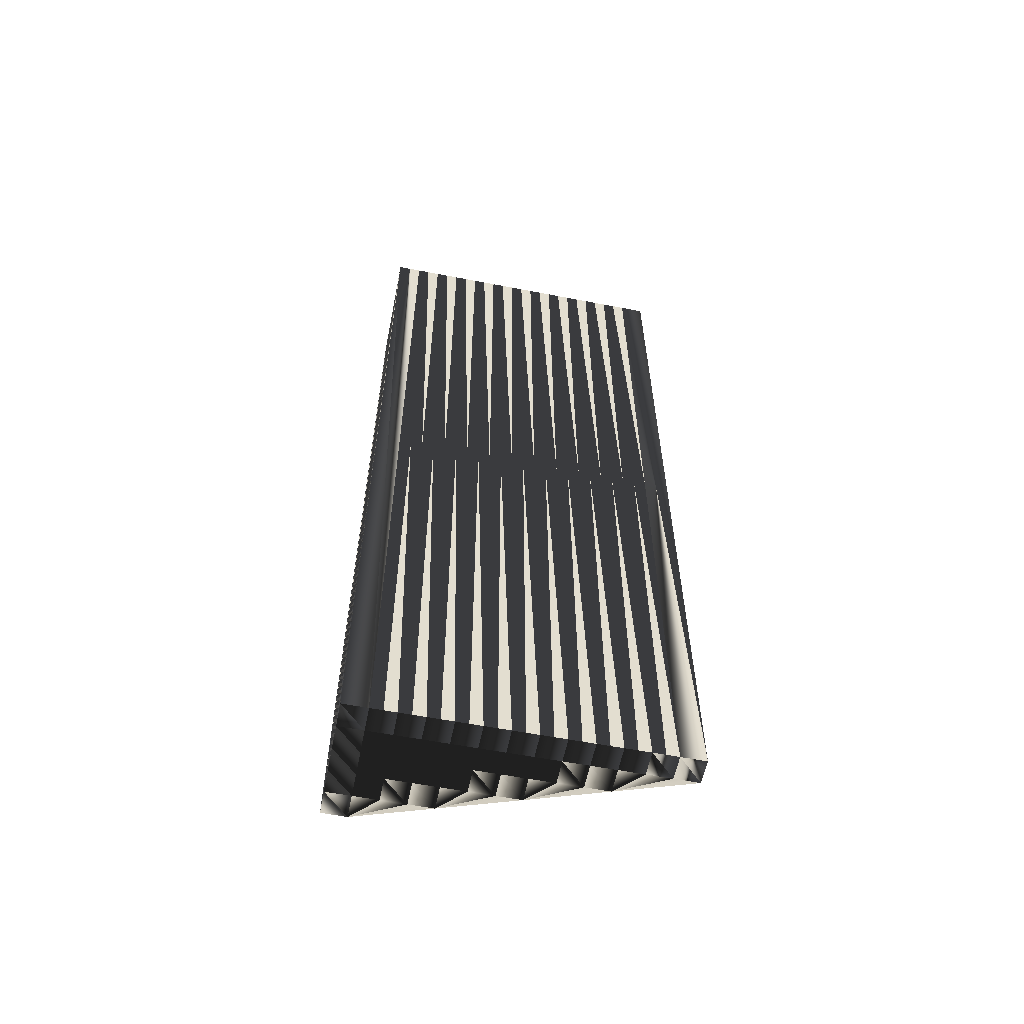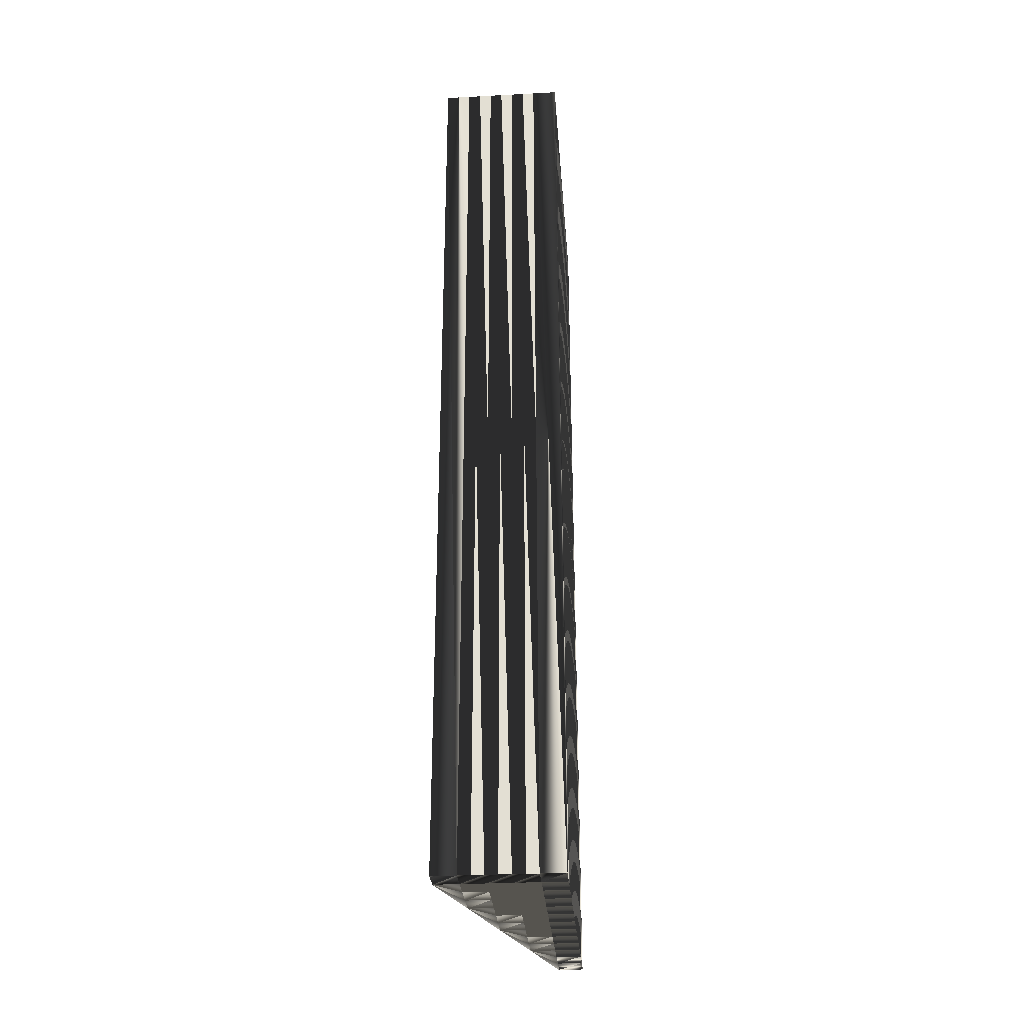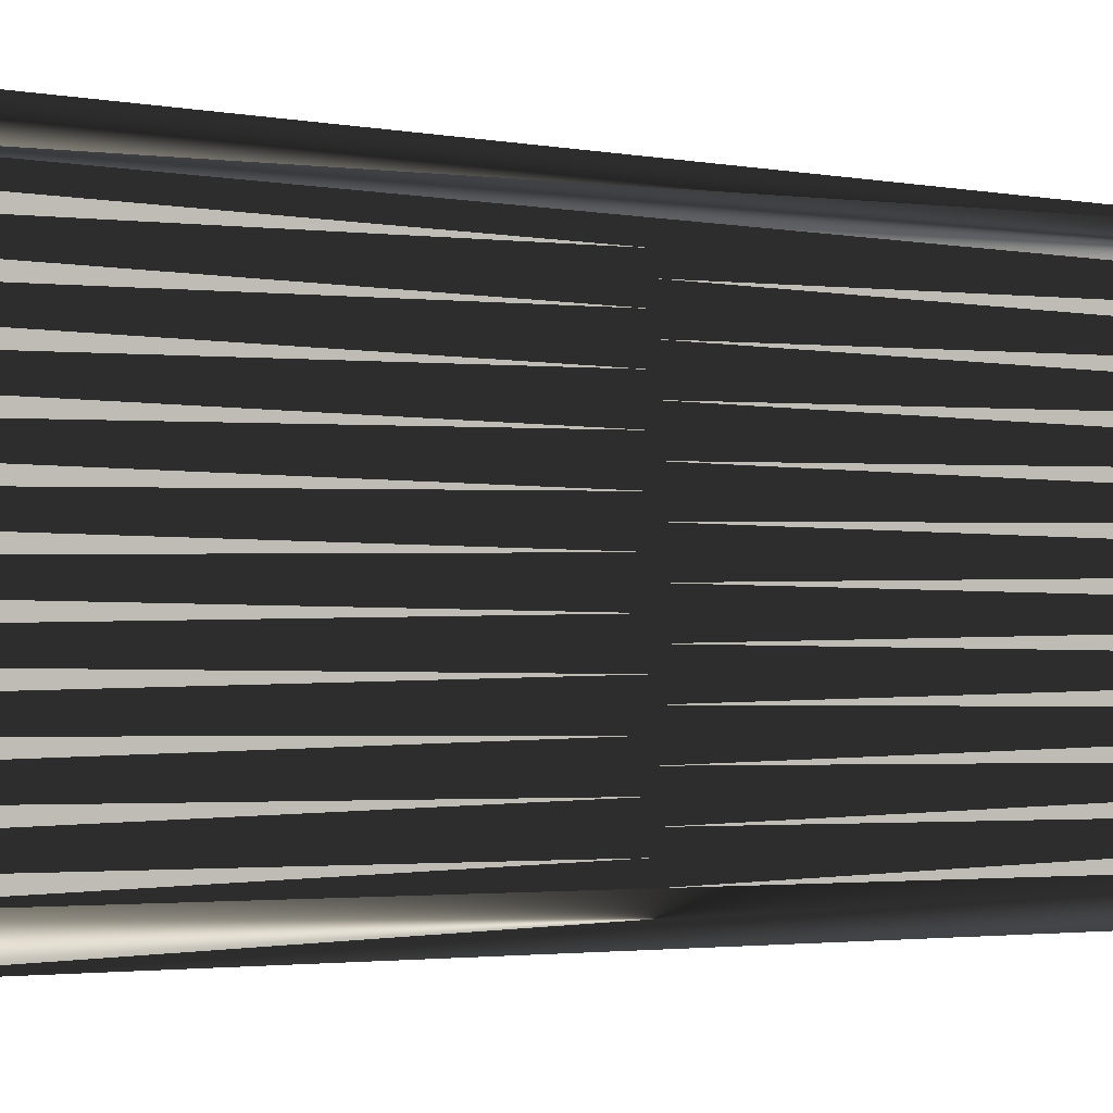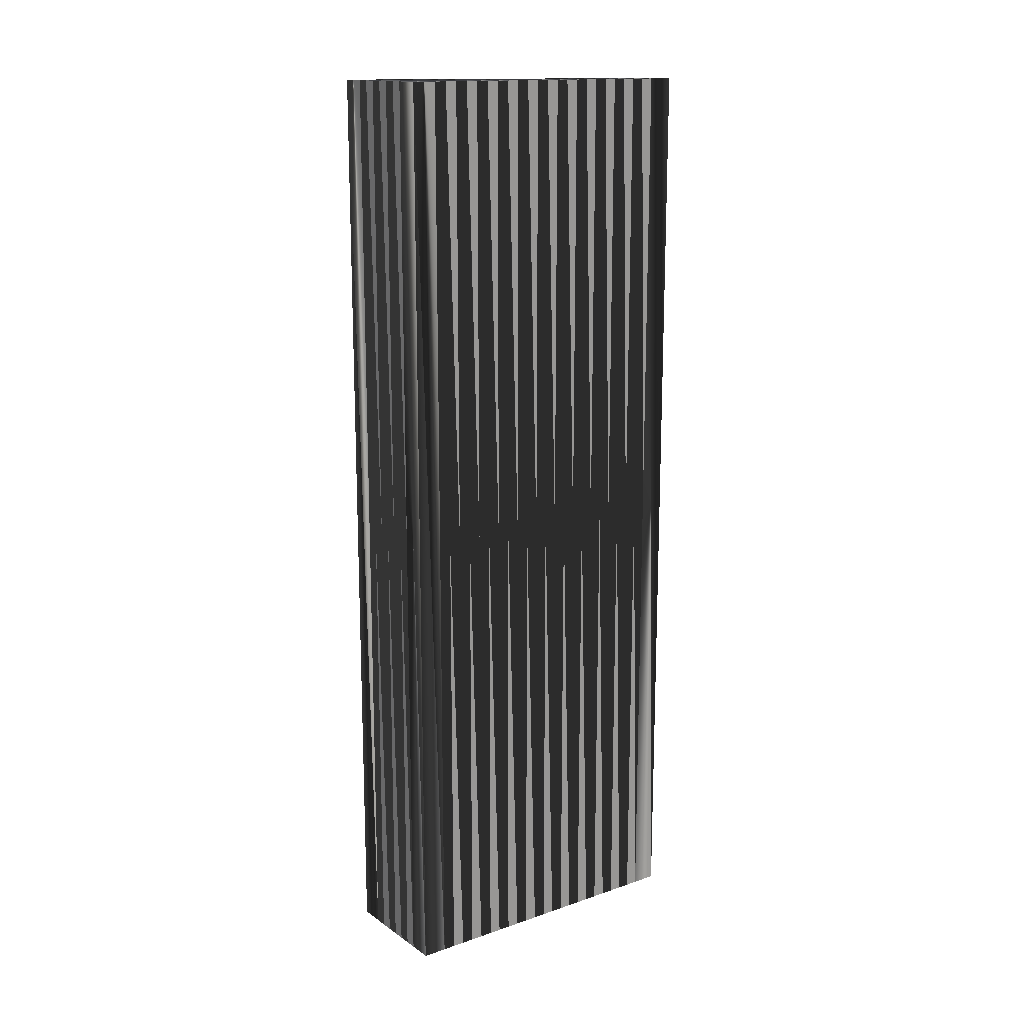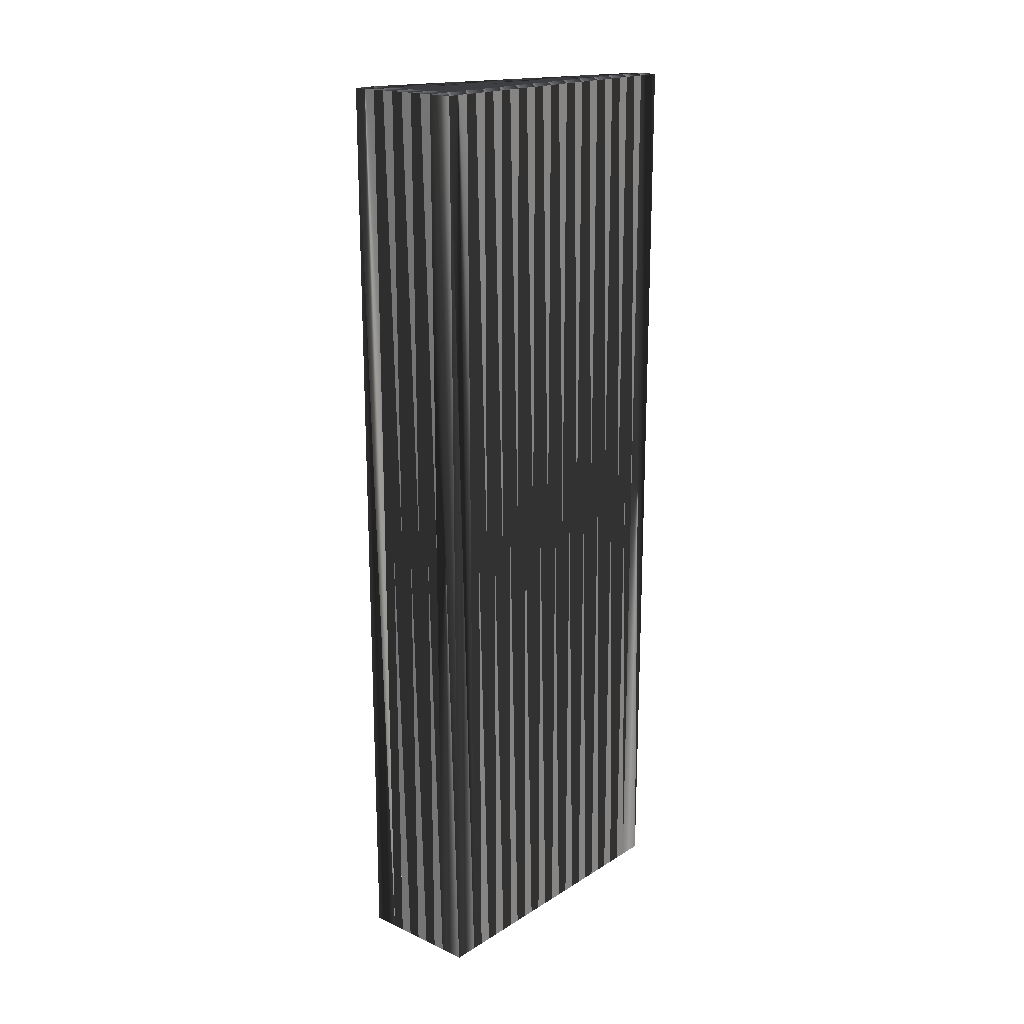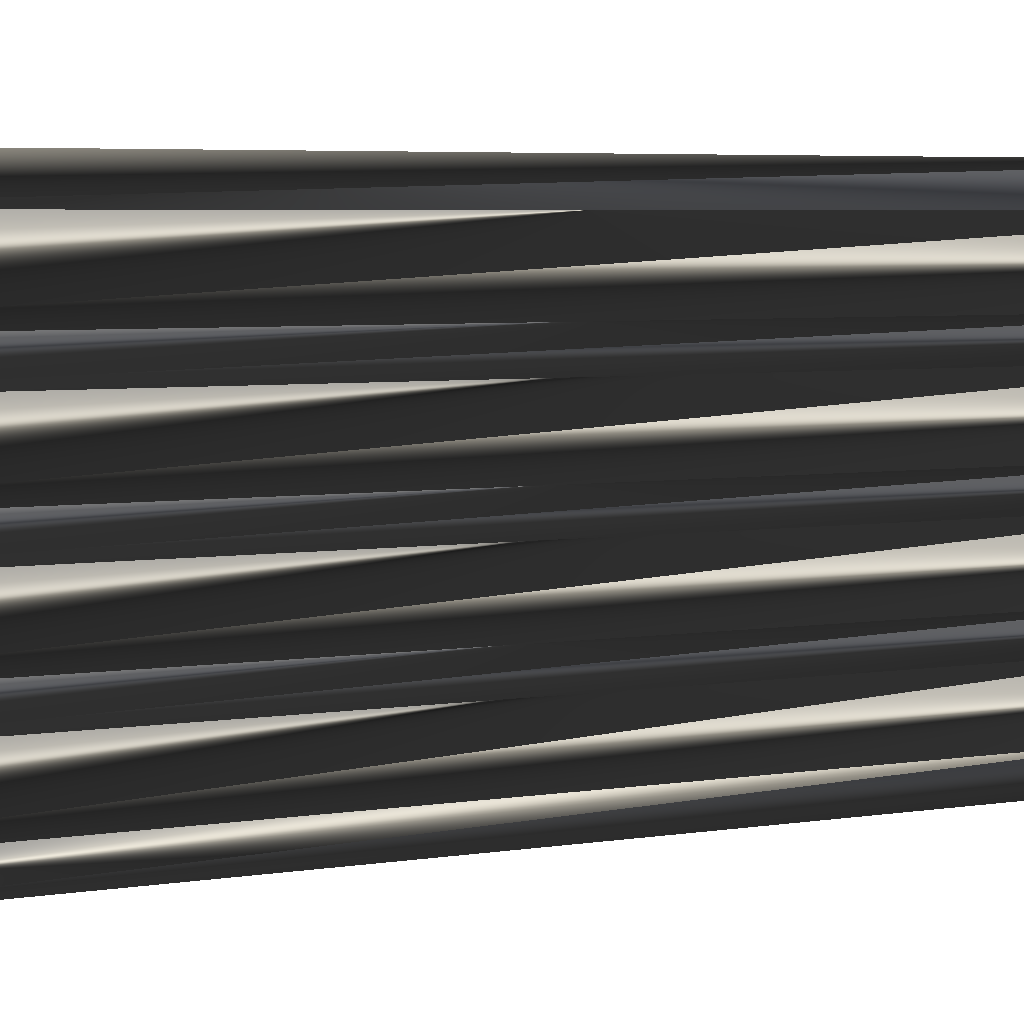
<metadata>
{"format":"obj","ext":"obj","renderer":"f3d","projection":"perspective","resolution":1024,"background":"white","views":[{"elev":-58.7,"azim":-101.3,"up":"+Z"},{"elev":-29.8,"azim":-175.6,"up":"+Z"},{"elev":-2.1,"azim":-129.6,"up":"+Y"},{"elev":15.1,"azim":-125.8,"up":"+Z"},{"elev":18.9,"azim":-139.2,"up":"+Z"},{"elev":4.0,"azim":57.1,"up":"+Y"}]}
</metadata>
<code>
v 182.3 550.6 0
v 182.3 551.4 0
v 182.3 552.2 0
v 182.3 553 0
v 182.3 553.8 0
v 182.3 554.6 0
v 182.3 555.4 0
v 182.3 556.2 0
v 182.3 557 0
v 182.3 557.8 0
v 182.3 558.6 0
v 182.3 559.4 0
v 182.3 560.2 0
v 182.3 561 0
v 183.1 550.6 0
v 183.1 551.4 0
v 183.1 552.2 0
v 183.1 553 0
v 183.1 553.8 0
v 183.1 554.6 0
v 183.1 555.4 0
v 183.1 556.2 0
v 183.1 557 0
v 183.1 557.8 0
v 183.1 558.6 0
v 183.1 559.4 0
v 183.1 560.2 0
v 183.1 561 0
v 183.9 553 0
v 183.9 553.8 0
v 183.9 554.6 0
v 183.9 555.4 0
v 183.9 556.2 0
v 183.9 557 0
v 183.9 557.8 0
v 183.9 558.6 0
v 183.9 559.4 0
v 183.9 560.2 0
v 183.9 561 0
v 184.7 555.4 0
v 184.7 556.2 0
v 184.7 557 0
v 184.7 557.8 0
v 184.7 558.6 0
v 184.7 559.4 0
v 184.7 560.2 0
v 184.7 561 0
v 185.5 557.8 0
v 185.5 558.6 0
v 185.5 559.4 0
v 185.5 560.2 0
v 185.5 561 0
v 186.3 560.2 0
v 186.3 561 0
v 182.3 550.6 30
v 182.3 551.4 30
v 182.3 552.2 30
v 182.3 553 30
v 182.3 553.8 30
v 182.3 554.6 30
v 182.3 555.4 30
v 182.3 556.2 30
v 182.3 557 30
v 182.3 557.8 30
v 182.3 558.6 30
v 182.3 559.4 30
v 182.3 560.2 30
v 182.3 561 30
v 183.1 550.6 30
v 183.1 551.4 30
v 183.1 552.2 30
v 183.1 553 30
v 183.1 553.8 30
v 183.1 554.6 30
v 183.1 555.4 30
v 183.1 556.2 30
v 183.1 557 30
v 183.1 557.8 30
v 183.1 558.6 30
v 183.1 559.4 30
v 183.1 560.2 30
v 183.1 561 30
v 183.9 553 30
v 183.9 553.8 30
v 183.9 554.6 30
v 183.9 555.4 30
v 183.9 556.2 30
v 183.9 557 30
v 183.9 557.8 30
v 183.9 558.6 30
v 183.9 559.4 30
v 183.9 560.2 30
v 183.9 561 30
v 184.7 555.4 30
v 184.7 556.2 30
v 184.7 557 30
v 184.7 557.8 30
v 184.7 558.6 30
v 184.7 559.4 30
v 184.7 560.2 30
v 184.7 561 30
v 185.5 557.8 30
v 185.5 558.6 30
v 185.5 559.4 30
v 185.5 560.2 30
v 185.5 561 30
v 186.3 560.2 30
v 186.3 561 30
f 18 19 5
f 15 16 2
f 12 25 26
f 27 38 28
f 50 49 53
f 26 37 27
f 37 44 45
f 38 46 39
f 23 10 9
f 27 28 14
f 21 7 20
f 21 31 32
f 44 37 36
f 44 43 48
f 35 43 36
f 15 2 1
f 2 16 3
f 17 4 3
f 29 17 16
f 16 17 3
f 18 29 19
f 8 7 21
f 6 19 20
f 22 21 32
f 19 29 30
f 20 31 21
f 5 4 18
f 6 5 19
f 7 6 20
f 8 22 9
f 25 24 35
f 10 23 24
f 11 25 12
f 12 26 13
f 13 27 14
f 11 10 24
f 25 35 36
f 27 13 26
f 26 25 36
f 38 39 28
f 8 21 22
f 23 33 34
f 9 22 23
f 23 22 33
f 25 11 24
f 24 23 34
f 38 27 37
f 37 26 36
f 35 34 42
f 38 45 46
f 46 47 39
f 38 37 45
f 46 50 51
f 46 51 47
f 53 54 52
f 44 49 45
f 45 50 46
f 43 35 42
f 47 51 52
f 50 53 51
f 51 53 52
f 49 44 48
f 50 45 49
f 49 48 53
f 35 24 34
f 41 33 40
f 34 33 41
f 42 41 48
f 44 36 43
f 43 42 48
f 29 18 17
f 17 18 4
f 40 30 29
f 29 16 15
f 40 32 31
f 30 20 19
f 40 31 30
f 30 31 20
f 40 33 32
f 32 33 22
f 42 34 41
f 41 40 48
f 73 72 59
f 70 69 56
f 79 66 80
f 92 81 82
f 103 104 107
f 91 80 81
f 98 91 99
f 100 92 93
f 64 77 63
f 82 81 68
f 61 75 74
f 85 75 86
f 91 98 90
f 97 98 102
f 97 89 90
f 56 69 55
f 70 56 57
f 58 71 57
f 71 83 70
f 71 70 57
f 83 72 73
f 61 62 75
f 73 60 74
f 75 76 86
f 83 73 84
f 85 74 75
f 58 59 72
f 59 60 73
f 60 61 74
f 76 62 63
f 78 79 89
f 77 64 78
f 79 65 66
f 80 66 67
f 81 67 68
f 64 65 78
f 89 79 90
f 67 81 80
f 79 80 90
f 93 92 82
f 75 62 76
f 87 77 88
f 76 63 77
f 76 77 87
f 65 79 78
f 77 78 88
f 81 92 91
f 80 91 90
f 88 89 96
f 99 92 100
f 101 100 93
f 91 92 99
f 104 100 105
f 105 100 101
f 108 107 106
f 103 98 99
f 104 99 100
f 89 97 96
f 105 101 106
f 107 104 105
f 107 105 106
f 98 103 102
f 99 104 103
f 102 103 107
f 78 89 88
f 87 95 94
f 87 88 95
f 95 96 102
f 90 98 97
f 96 97 102
f 72 83 71
f 72 71 58
f 84 94 83
f 70 83 69
f 86 94 85
f 74 84 73
f 85 94 84
f 85 84 74
f 87 94 86
f 87 86 76
f 88 96 95
f 94 95 102
f 1 55 15
f 15 69 55
f 15 69 16
f 16 70 69
f 16 70 29
f 29 83 70
f 29 83 30
f 30 84 83
f 30 84 40
f 40 94 84
f 40 94 41
f 41 95 94
f 41 95 48
f 48 102 95
f 48 102 49
f 49 103 102
f 49 103 53
f 53 107 103
f 53 107 54
f 54 108 107
f 54 108 52
f 52 106 108
f 52 106 47
f 47 101 106
f 47 101 39
f 39 93 101
f 39 93 28
f 28 82 93
f 28 82 14
f 14 68 82
f 14 68 13
f 13 67 68
f 13 67 12
f 12 66 67
f 12 66 11
f 11 65 66
f 11 65 10
f 10 64 65
f 10 64 9
f 9 63 64
f 9 63 8
f 8 62 63
f 8 62 7
f 7 61 62
f 7 61 6
f 6 60 61
f 6 60 5
f 5 59 60
f 5 59 4
f 4 58 59
f 4 58 3
f 3 57 58
f 3 57 2
f 2 56 57
f 2 56 1
f 1 55 56

</code>
